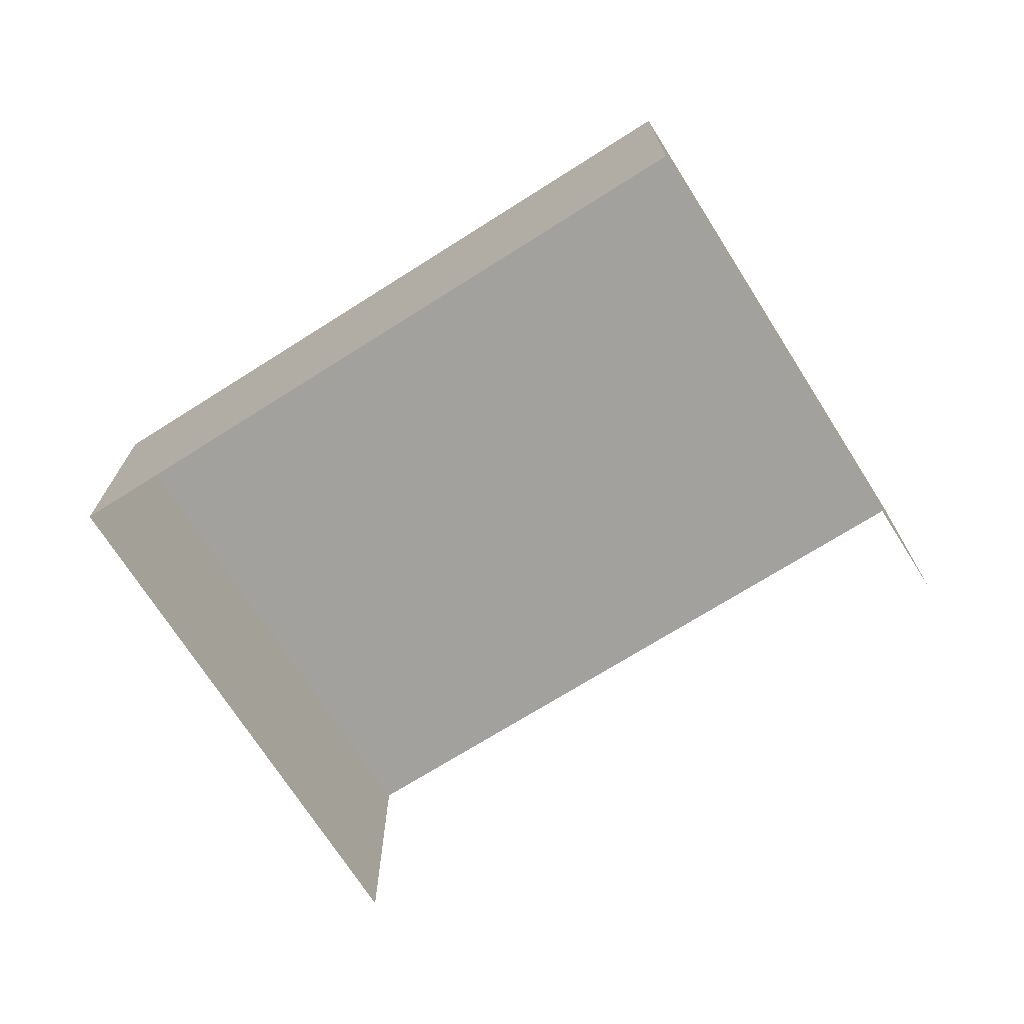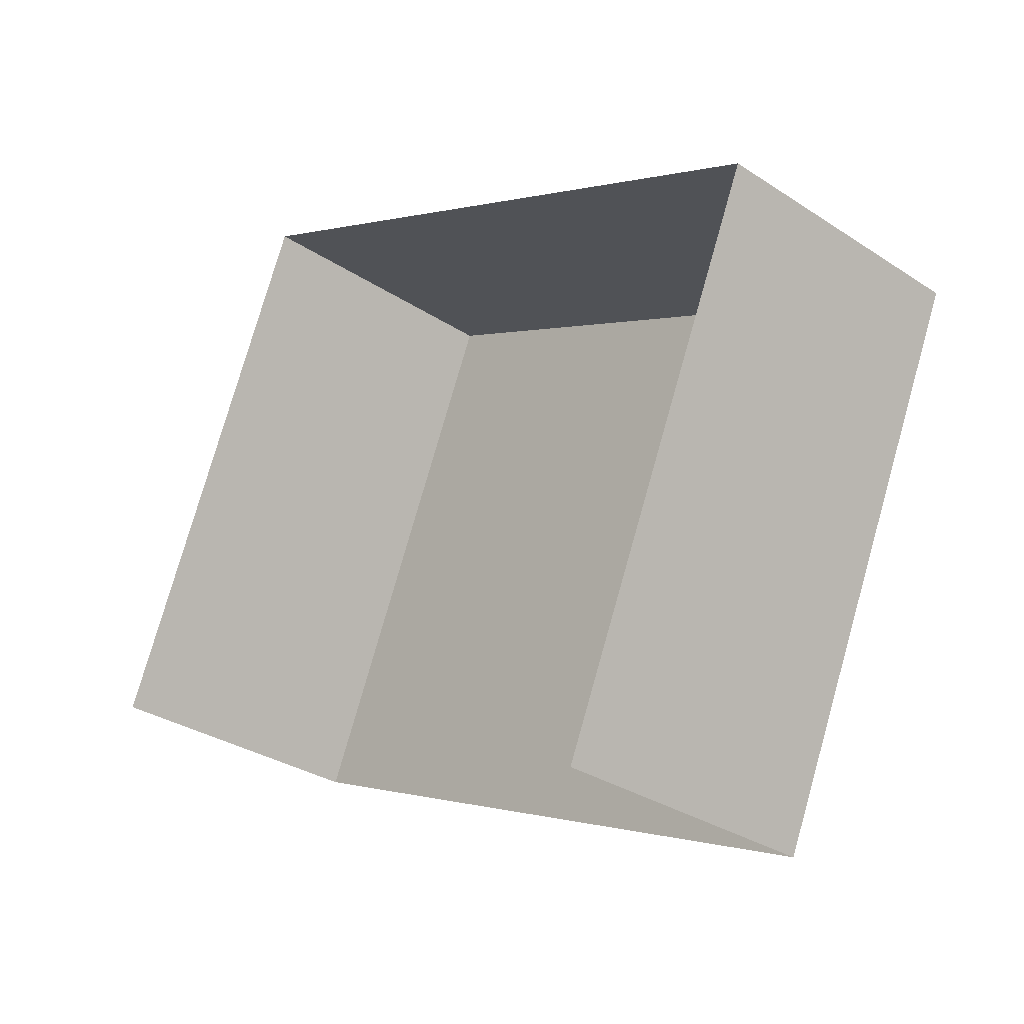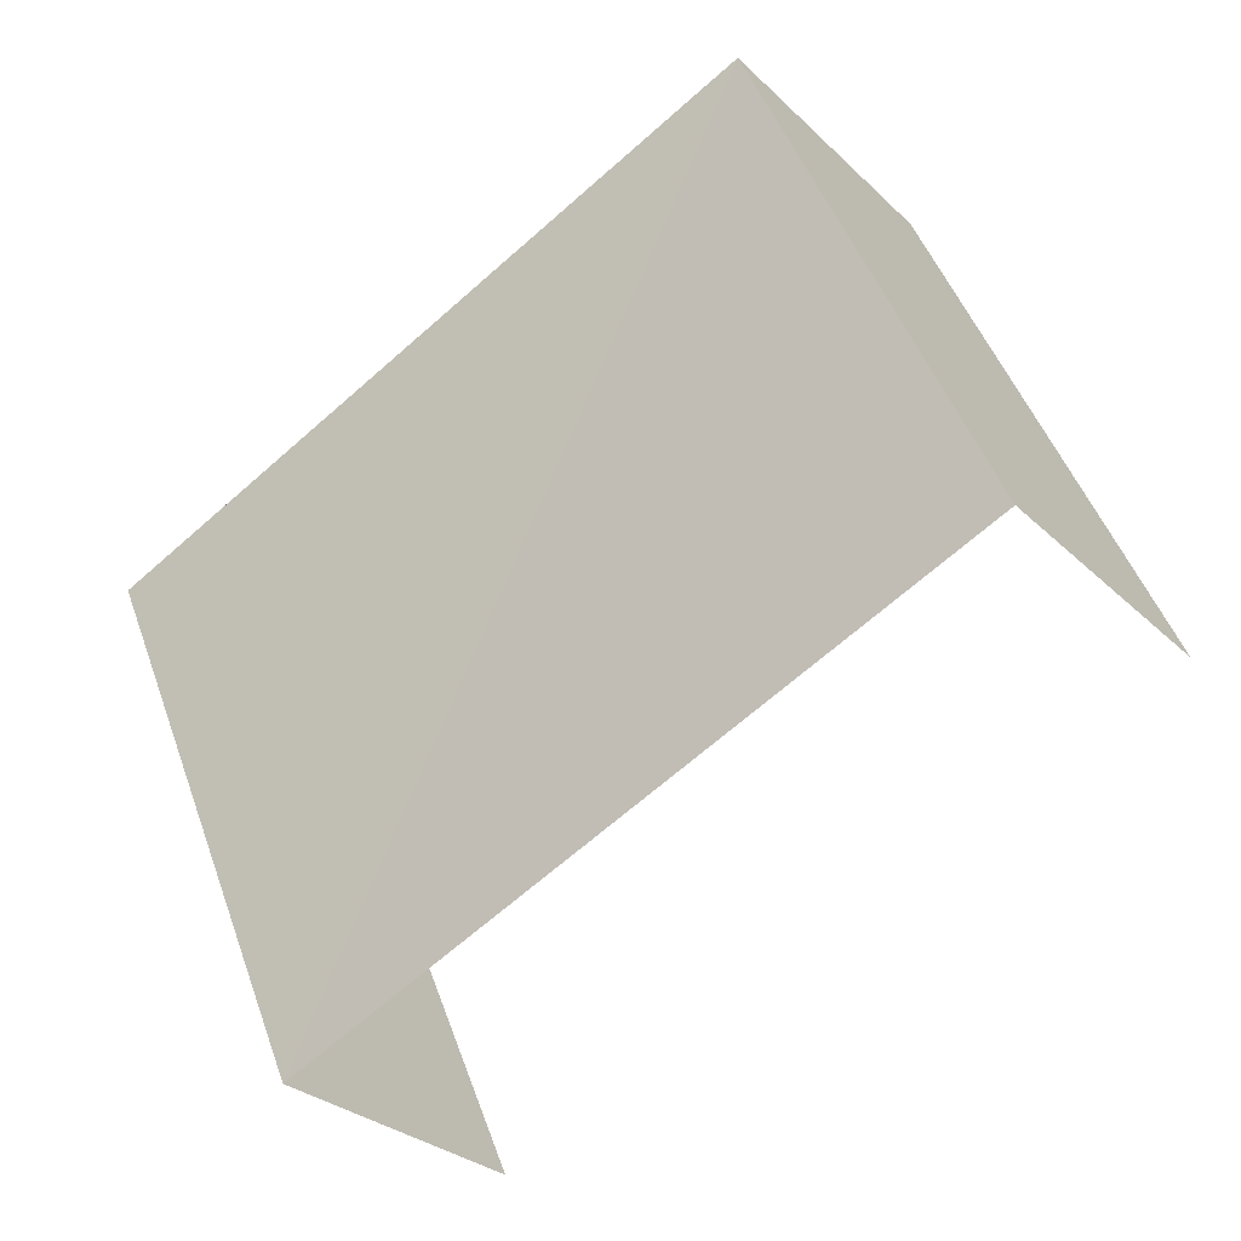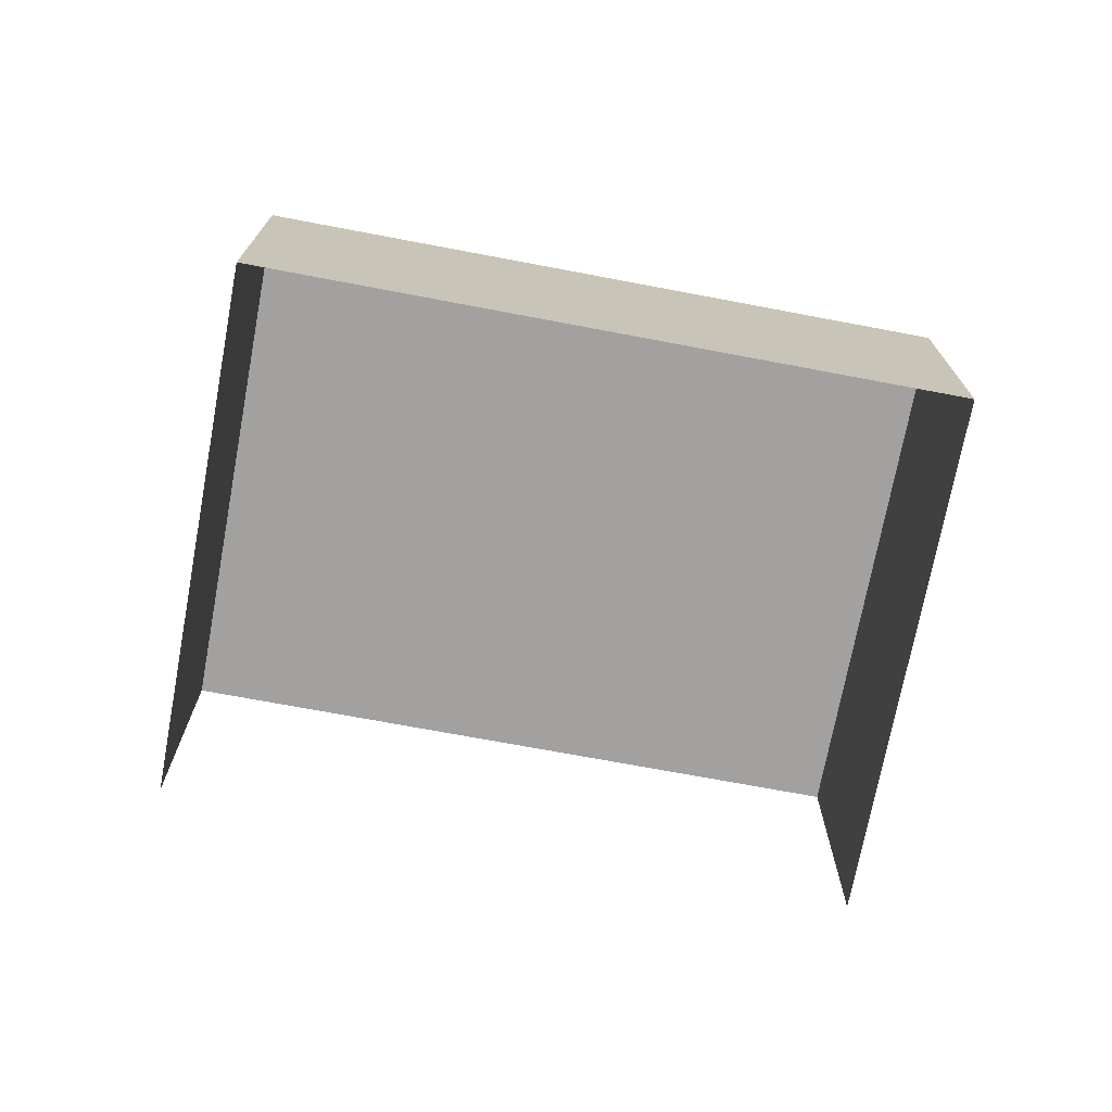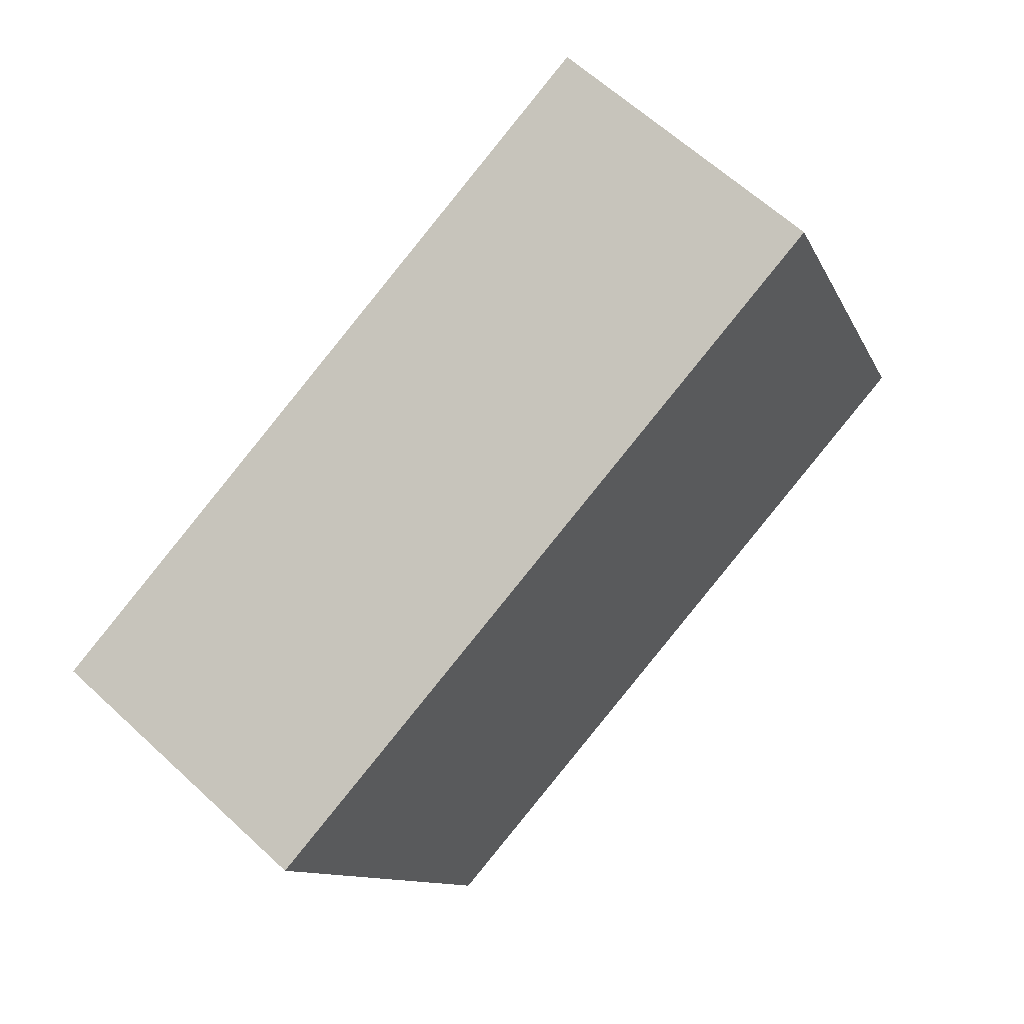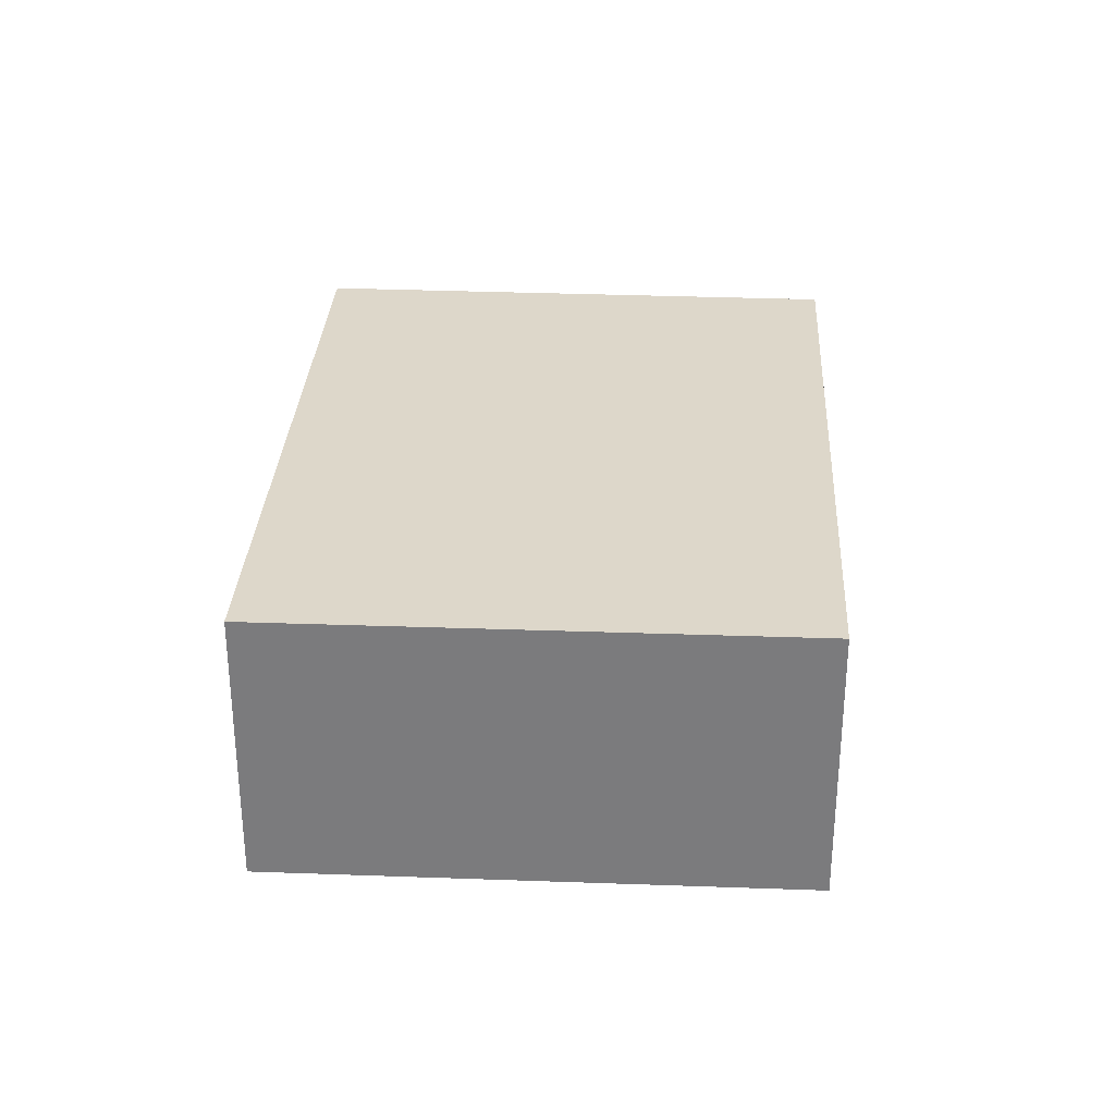
<metadata>
{"format":"obj","ext":"obj","renderer":"f3d","projection":"perspective","resolution":1024,"background":"white","views":[{"elev":-72.1,"azim":-124.1,"up":"+Z"},{"elev":-30.9,"azim":-133.3,"up":"+Y"},{"elev":-28.6,"azim":35.6,"up":"+Y"},{"elev":-72.3,"azim":-167.0,"up":"+Z"},{"elev":62.0,"azim":-46.6,"up":"+Y"},{"elev":30.9,"azim":116.8,"up":"+Z"}]}
</metadata>
<code>
v -2.251e+05 -1.282e+05 12.63
v -2.251e+05 -1.282e+05 12.63
v -2.251e+05 -1.282e+05 12.63
v -2.251e+05 -1.282e+05 12.63
v -2.251e+05 -1.282e+05 14.77
v -2.251e+05 -1.282e+05 14.77
v -2.251e+05 -1.282e+05 14.77
v -2.251e+05 -1.282e+05 14.77
f 1 2 3
f 4 1 3
f 6 1 4
f 6 5 1
f 5 6 7
f 8 5 7
f 8 3 2
f 8 7 3
f 7 4 3
f 7 6 4
f 5 2 1
f 5 8 2

</code>
